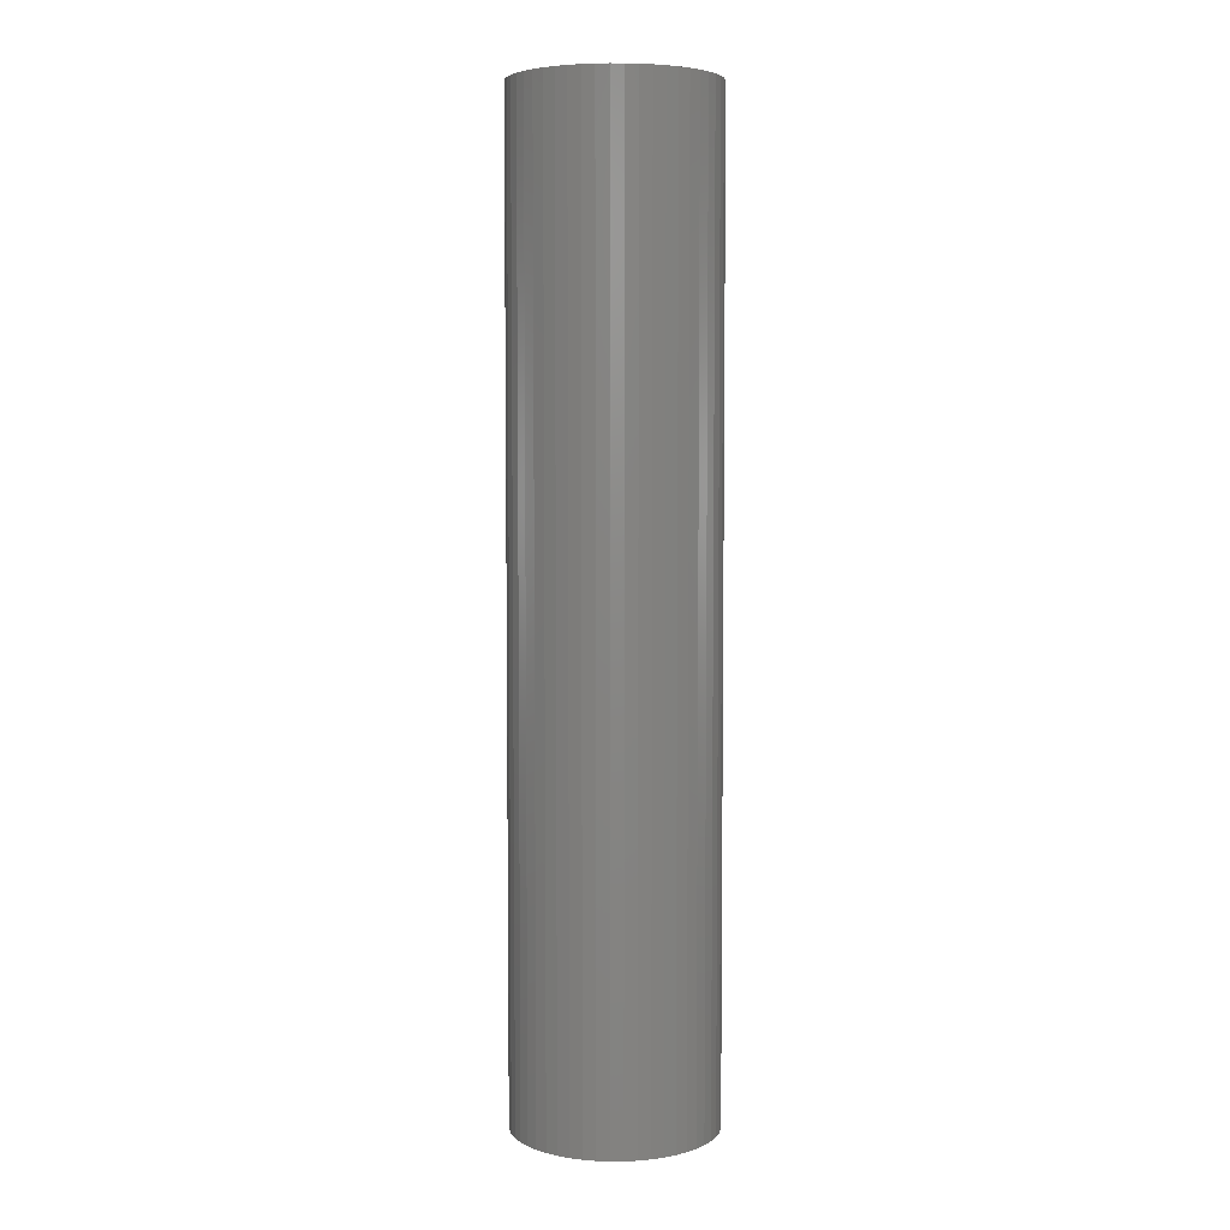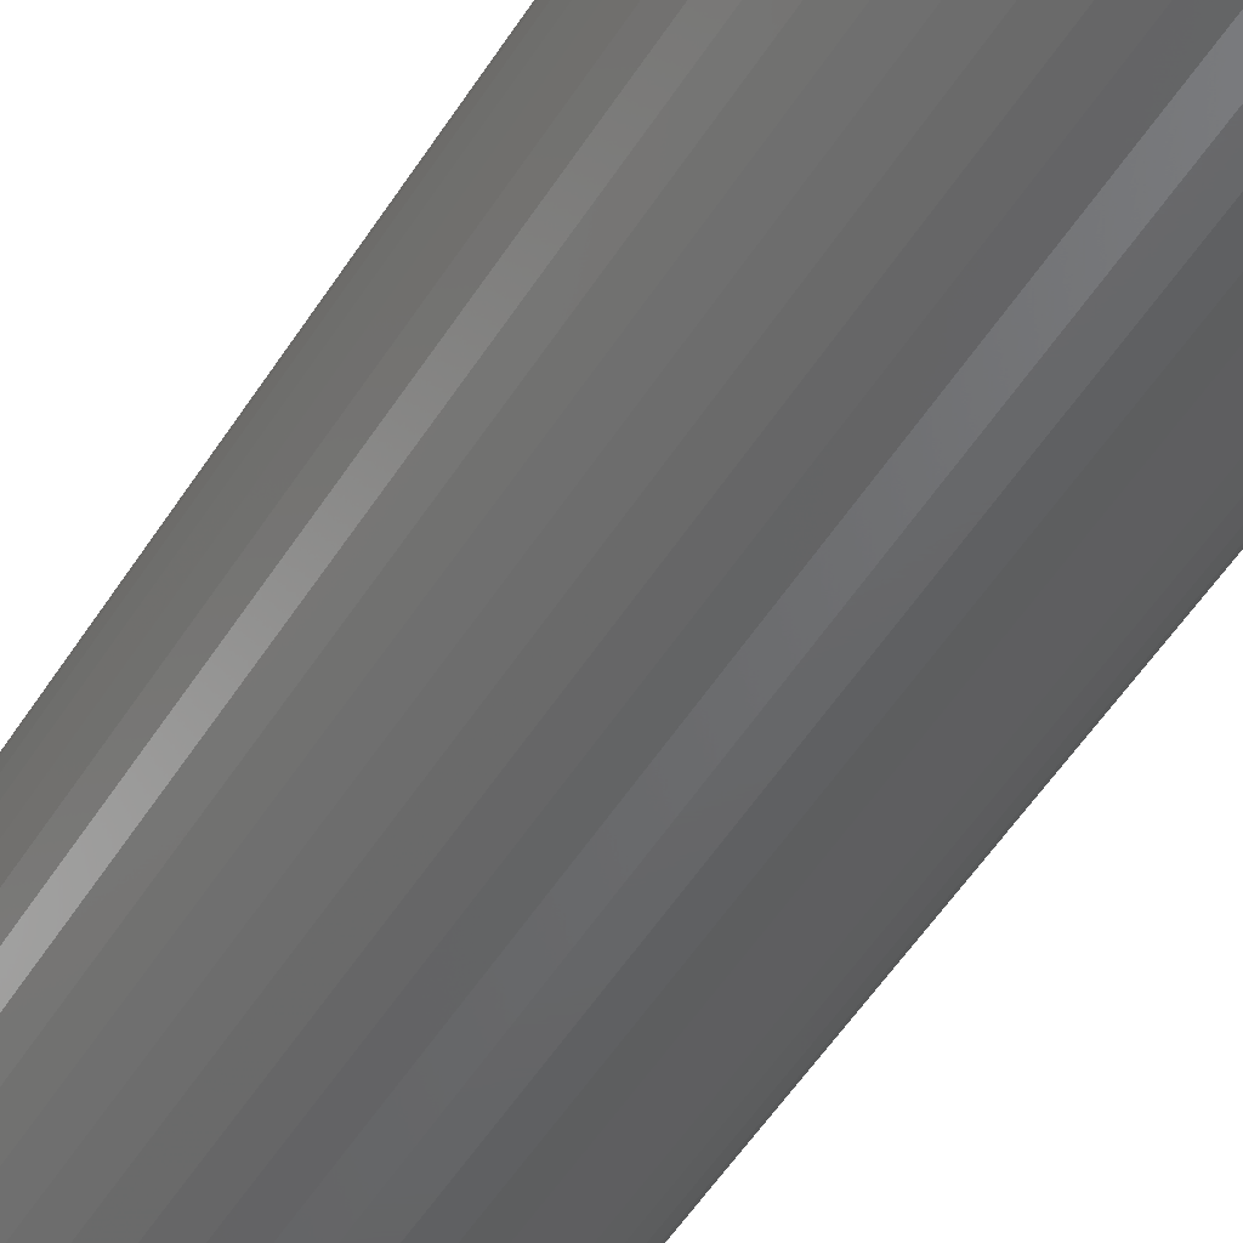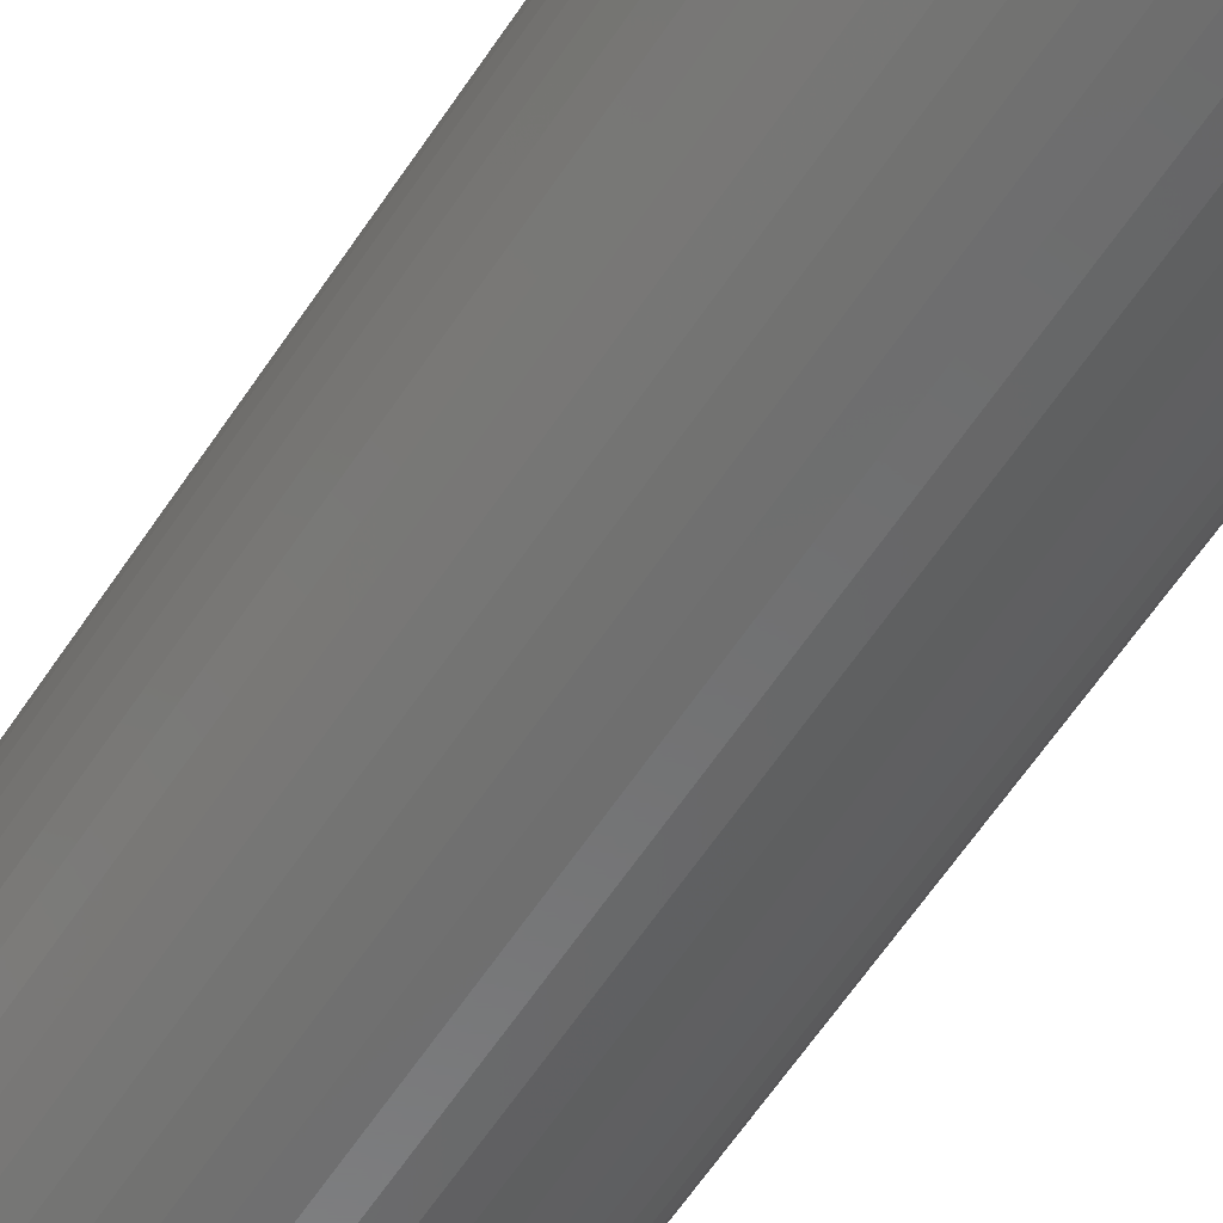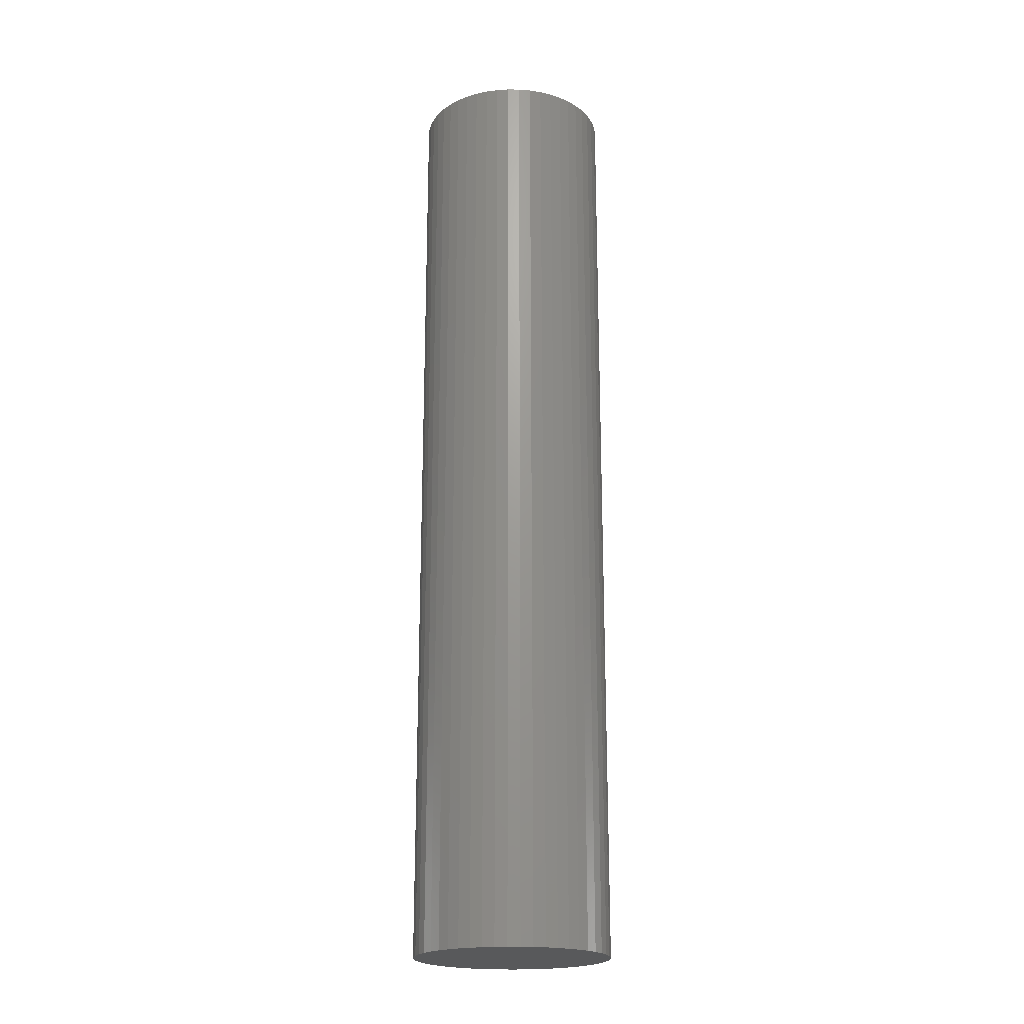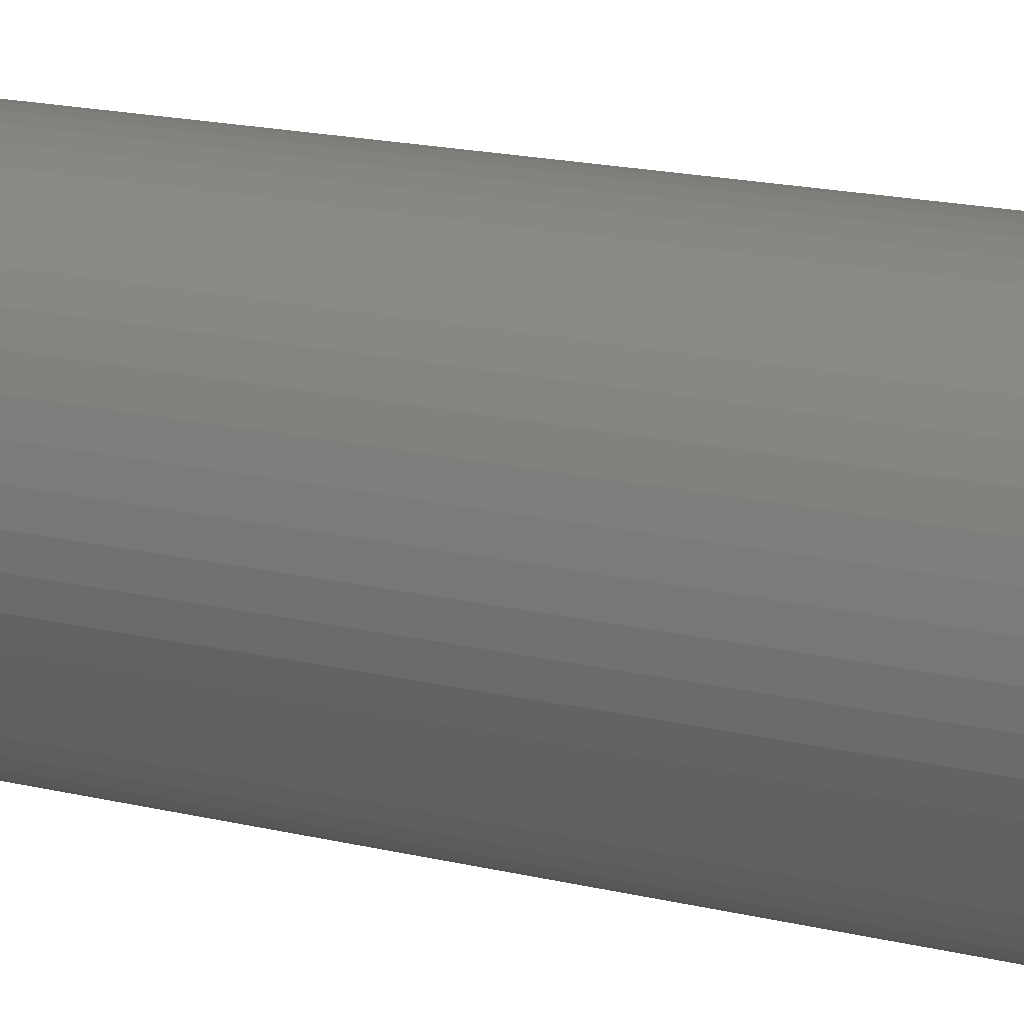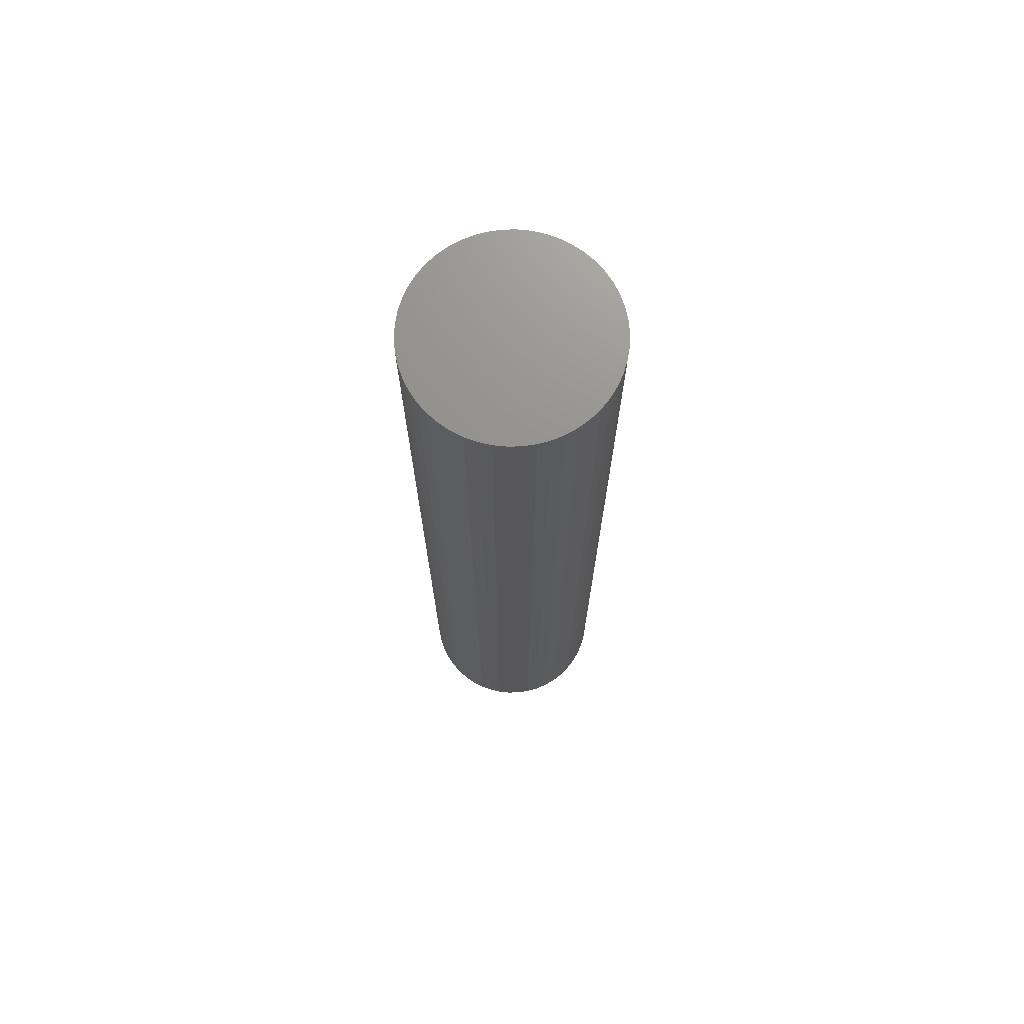
<metadata>
{"format":"stl","ext":"stl","renderer":"f3d","projection":"perspective","resolution":1024,"background":"white","views":[{"elev":5.2,"azim":20.6,"up":"+Z"},{"elev":-46.8,"azim":-29.3,"up":"+Y"},{"elev":-57.3,"azim":147.7,"up":"+Y"},{"elev":-20.7,"azim":-87.5,"up":"+Z"},{"elev":12.1,"azim":124.6,"up":"+Y"},{"elev":72.0,"azim":135.4,"up":"+Z"}]}
</metadata>
<code>
# stl→obj: 100 verts, 196 faces
v 4.35 0 21
v 4.316 0.5452 -21
v 4.316 0.5452 21
v 4.35 0 -21
v -4.35 0 -21
v -4.316 0.5452 21
v -4.316 0.5452 -21
v -4.35 0 21
v 0.2731 4.341 -21
v -0.2731 4.341 21
v 0.2731 4.341 21
v -0.2731 4.341 -21
v 4.316 -0.5452 21
v 4.213 1.082 21
v 4.213 -1.082 21
v 4.045 1.601 21
v 4.045 -1.601 21
v 3.812 2.096 21
v 3.812 -2.096 21
v 3.519 2.557 21
v 3.519 -2.557 21
v 3.171 2.978 21
v 3.171 -2.978 21
v 2.773 3.352 21
v 2.773 -3.352 21
v 2.331 3.673 21
v 2.331 -3.673 21
v 1.852 3.936 21
v 1.852 -3.936 21
v 1.344 4.137 21
v 1.344 -4.137 21
v 0.8151 4.273 21
v 0.8151 -4.273 21
v 0.2731 -4.341 21
v -0.2731 -4.341 21
v -0.8151 4.273 21
v -0.8151 -4.273 21
v -1.344 4.137 21
v -1.344 -4.137 21
v -1.852 3.936 21
v -1.852 -3.936 21
v -2.331 3.673 21
v -2.331 -3.673 21
v -2.773 3.352 21
v -2.773 -3.352 21
v -3.171 2.978 21
v -3.171 -2.978 21
v -3.519 2.557 21
v -3.519 -2.557 21
v -3.812 2.096 21
v -3.812 -2.096 21
v -4.045 1.601 21
v -4.045 -1.601 21
v -4.213 1.082 21
v -4.213 -1.082 21
v -4.316 -0.5452 21
v 3.171 2.978 -21
v 2.773 3.352 -21
v 4.316 -0.5452 -21
v 4.213 -1.082 -21
v 4.213 1.082 -21
v 4.045 -1.601 -21
v 4.045 1.601 -21
v 3.812 -2.096 -21
v 3.812 2.096 -21
v 3.519 -2.557 -21
v 3.519 2.557 -21
v 3.171 -2.978 -21
v 2.773 -3.352 -21
v 2.331 -3.673 -21
v 2.331 3.673 -21
v 1.852 -3.936 -21
v 1.852 3.936 -21
v 1.344 -4.137 -21
v 1.344 4.137 -21
v 0.8151 -4.273 -21
v 0.8151 4.273 -21
v 0.2731 -4.341 -21
v -0.2731 -4.341 -21
v -0.8151 -4.273 -21
v -0.8151 4.273 -21
v -1.344 -4.137 -21
v -1.344 4.137 -21
v -1.852 -3.936 -21
v -1.852 3.936 -21
v -2.331 -3.673 -21
v -2.331 3.673 -21
v -2.773 -3.352 -21
v -2.773 3.352 -21
v -3.171 -2.978 -21
v -3.171 2.978 -21
v -3.519 -2.557 -21
v -3.519 2.557 -21
v -3.812 -2.096 -21
v -3.812 2.096 -21
v -4.045 -1.601 -21
v -4.045 1.601 -21
v -4.213 -1.082 -21
v -4.213 1.082 -21
v -4.316 -0.5452 -21
f 1 2 3
f 2 1 4
f 5 6 7
f 6 5 8
f 9 10 11
f 10 9 12
f 3 13 1
f 14 13 3
f 14 15 13
f 16 15 14
f 16 17 15
f 18 17 16
f 18 19 17
f 20 19 18
f 20 21 19
f 22 21 20
f 22 23 21
f 24 23 22
f 24 25 23
f 26 25 24
f 26 27 25
f 28 27 26
f 28 29 27
f 30 29 28
f 30 31 29
f 32 31 30
f 32 33 31
f 11 33 32
f 11 34 33
f 10 34 11
f 10 35 34
f 36 35 10
f 36 37 35
f 38 37 36
f 38 39 37
f 40 39 38
f 40 41 39
f 42 41 40
f 42 43 41
f 44 43 42
f 44 45 43
f 46 45 44
f 46 47 45
f 48 47 46
f 48 49 47
f 50 49 48
f 50 51 49
f 52 51 50
f 52 53 51
f 54 53 52
f 54 55 53
f 6 55 54
f 6 56 55
f 56 6 8
f 57 24 22
f 24 57 58
f 59 2 4
f 60 2 59
f 60 61 2
f 62 61 60
f 62 63 61
f 64 63 62
f 64 65 63
f 66 65 64
f 66 67 65
f 68 67 66
f 68 57 67
f 69 57 68
f 69 58 57
f 70 58 69
f 70 71 58
f 72 71 70
f 72 73 71
f 74 73 72
f 74 75 73
f 76 75 74
f 76 77 75
f 78 77 76
f 78 9 77
f 79 9 78
f 79 12 9
f 80 12 79
f 80 81 12
f 82 81 80
f 82 83 81
f 84 83 82
f 84 85 83
f 86 85 84
f 86 87 85
f 88 87 86
f 88 89 87
f 90 89 88
f 90 91 89
f 92 91 90
f 92 93 91
f 94 93 92
f 94 95 93
f 96 95 94
f 96 97 95
f 98 97 96
f 98 99 97
f 100 99 98
f 100 7 99
f 7 100 5
f 89 46 44
f 46 89 91
f 83 40 38
f 40 83 85
f 16 65 18
f 65 16 63
f 18 67 20
f 67 18 65
f 75 32 30
f 32 75 77
f 71 28 26
f 28 71 73
f 97 50 95
f 50 97 52
f 93 46 91
f 46 93 48
f 12 36 10
f 36 12 81
f 19 62 17
f 62 19 64
f 17 60 15
f 60 17 62
f 14 63 16
f 63 14 61
f 3 61 14
f 61 3 2
f 73 30 28
f 30 73 75
f 58 26 24
f 26 58 71
f 99 52 97
f 52 99 54
f 85 42 40
f 42 85 87
f 13 4 1
f 4 13 59
f 90 45 47
f 45 90 88
f 100 8 5
f 8 100 56
f 79 34 35
f 34 79 78
f 20 57 22
f 57 20 67
f 77 11 32
f 11 77 9
f 95 48 93
f 48 95 50
f 7 54 99
f 54 7 6
f 87 44 42
f 44 87 89
f 81 38 36
f 38 81 83
f 23 66 21
f 66 23 68
f 72 27 29
f 27 72 70
f 69 23 25
f 23 69 68
f 15 59 13
f 59 15 60
f 84 39 41
f 39 84 82
f 90 49 92
f 49 90 47
f 74 29 31
f 29 74 72
f 76 31 33
f 31 76 74
f 78 33 34
f 33 78 76
f 21 64 19
f 64 21 66
f 80 35 37
f 35 80 79
f 86 41 43
f 41 86 84
f 94 53 96
f 53 94 51
f 96 55 98
f 55 96 53
f 98 56 100
f 56 98 55
f 70 25 27
f 25 70 69
f 88 43 45
f 43 88 86
f 82 37 39
f 37 82 80
f 92 51 94
f 51 92 49

</code>
